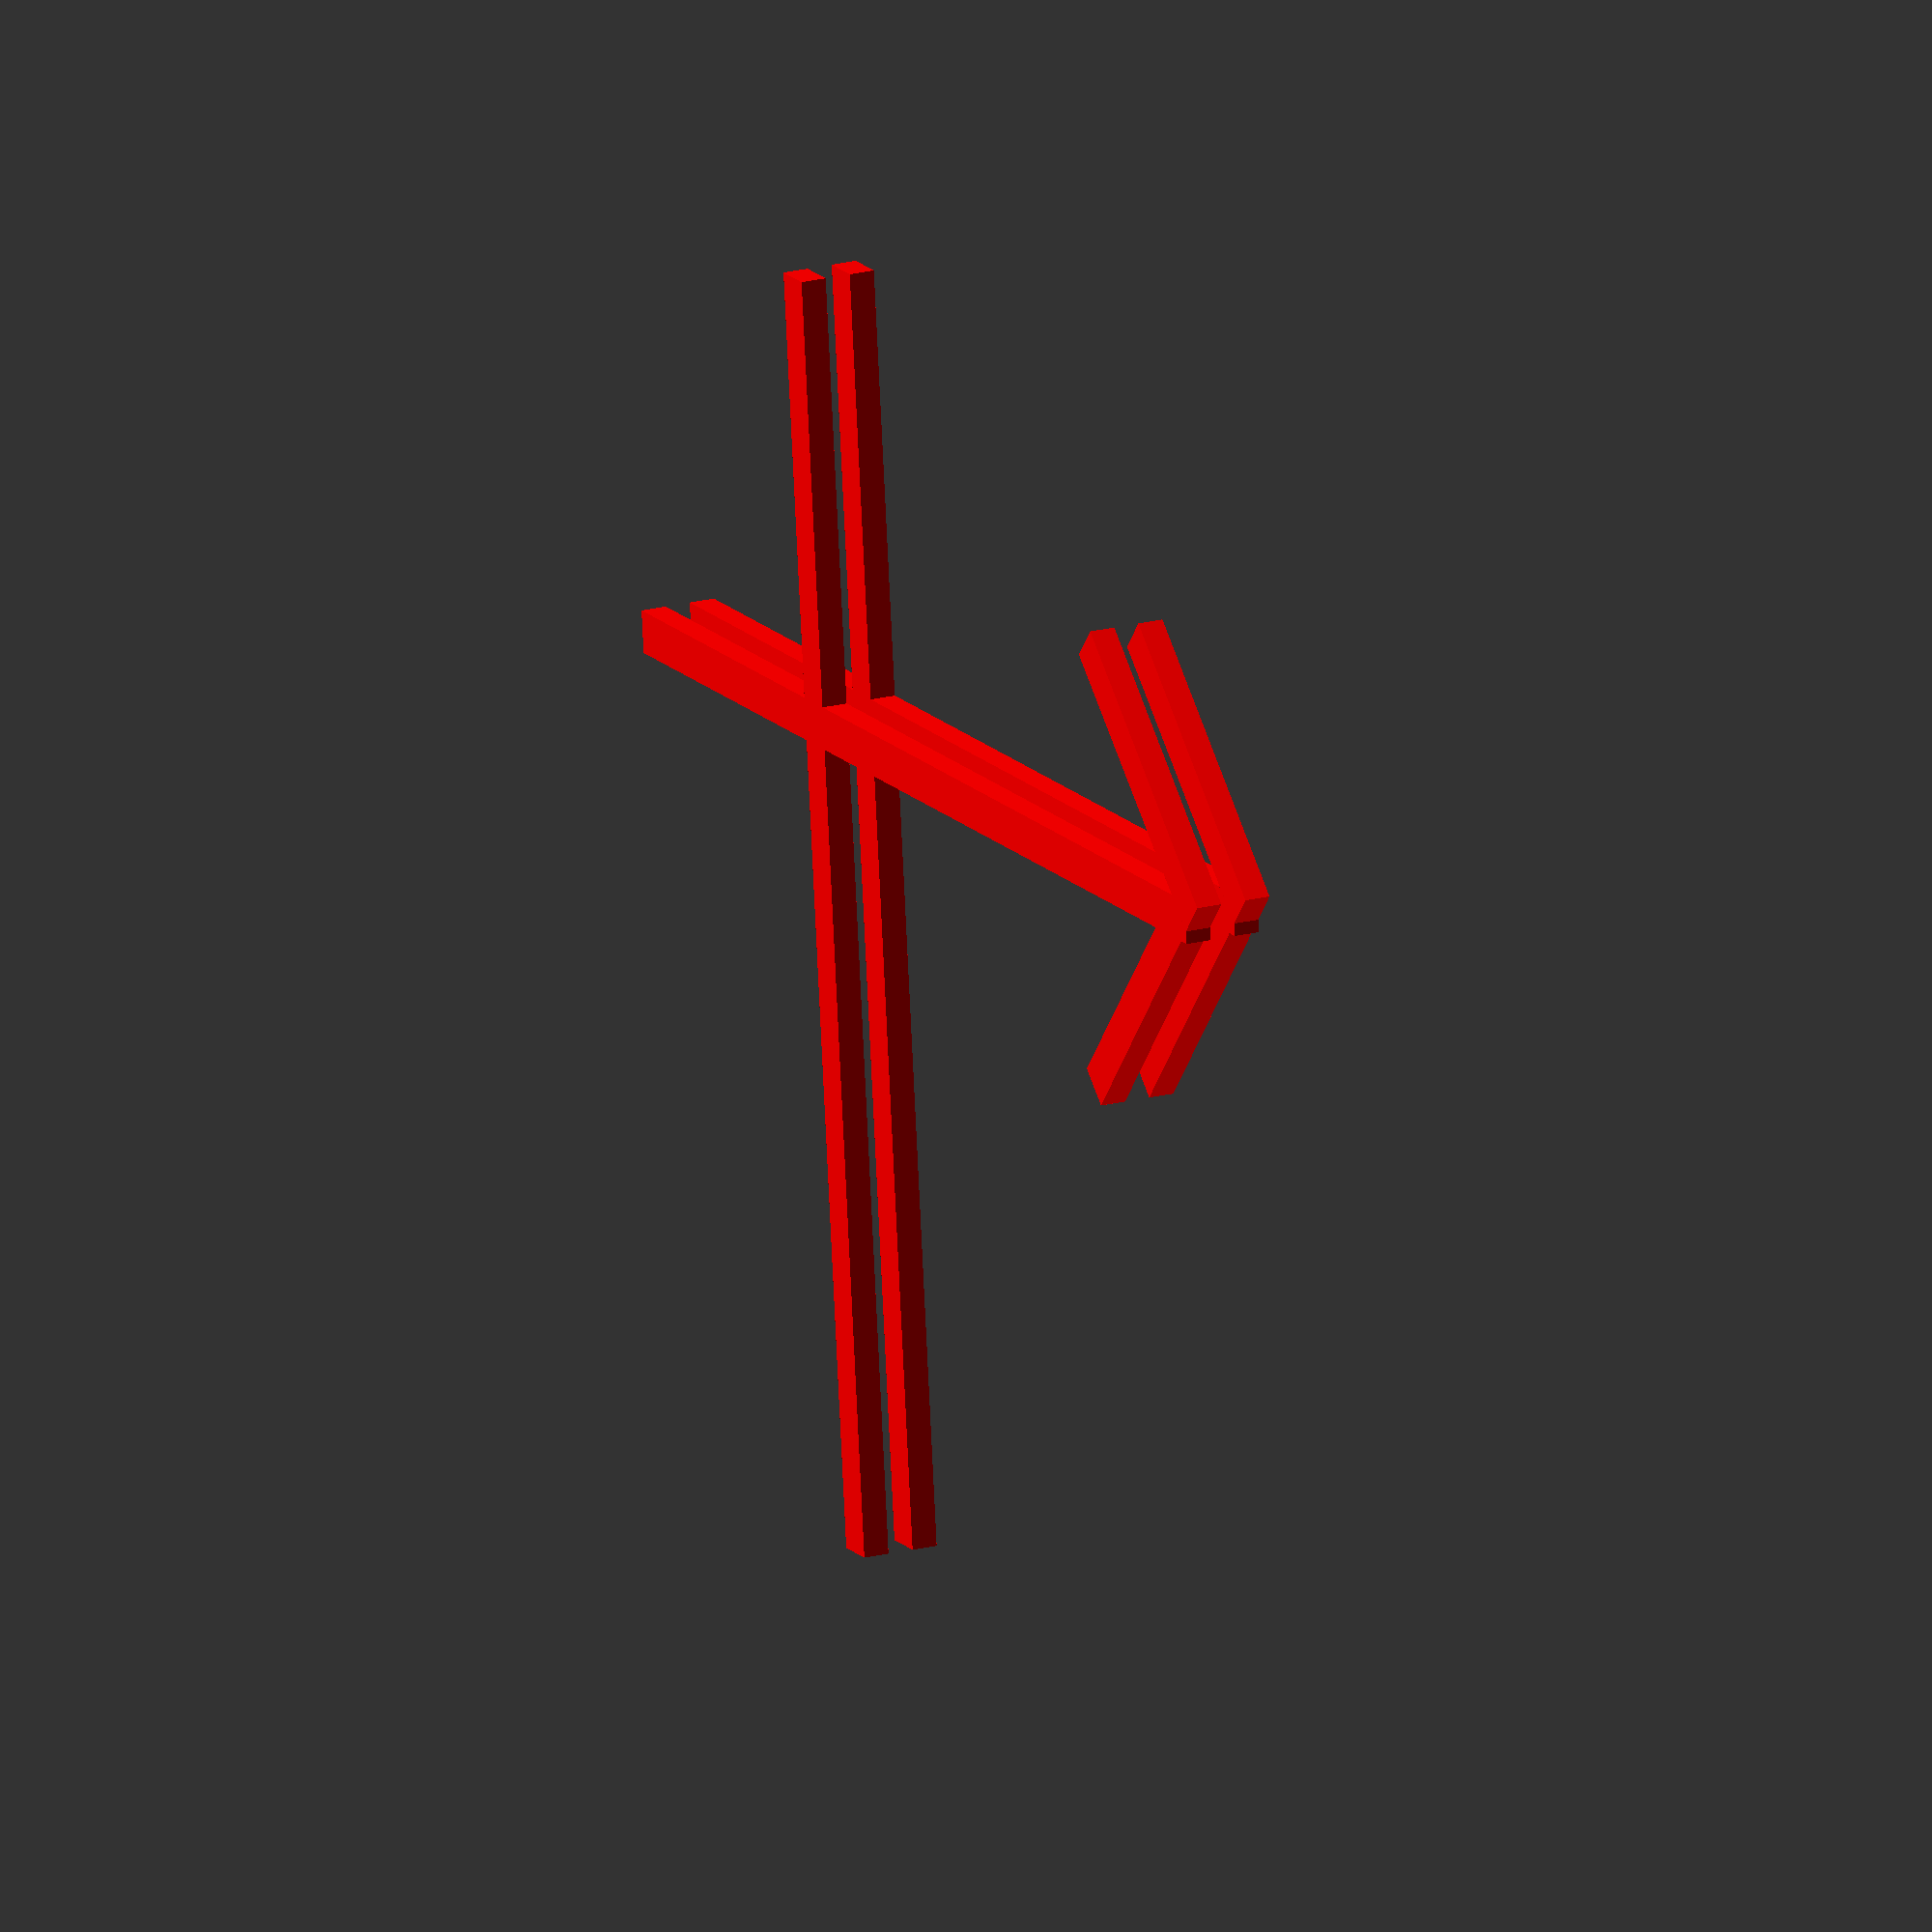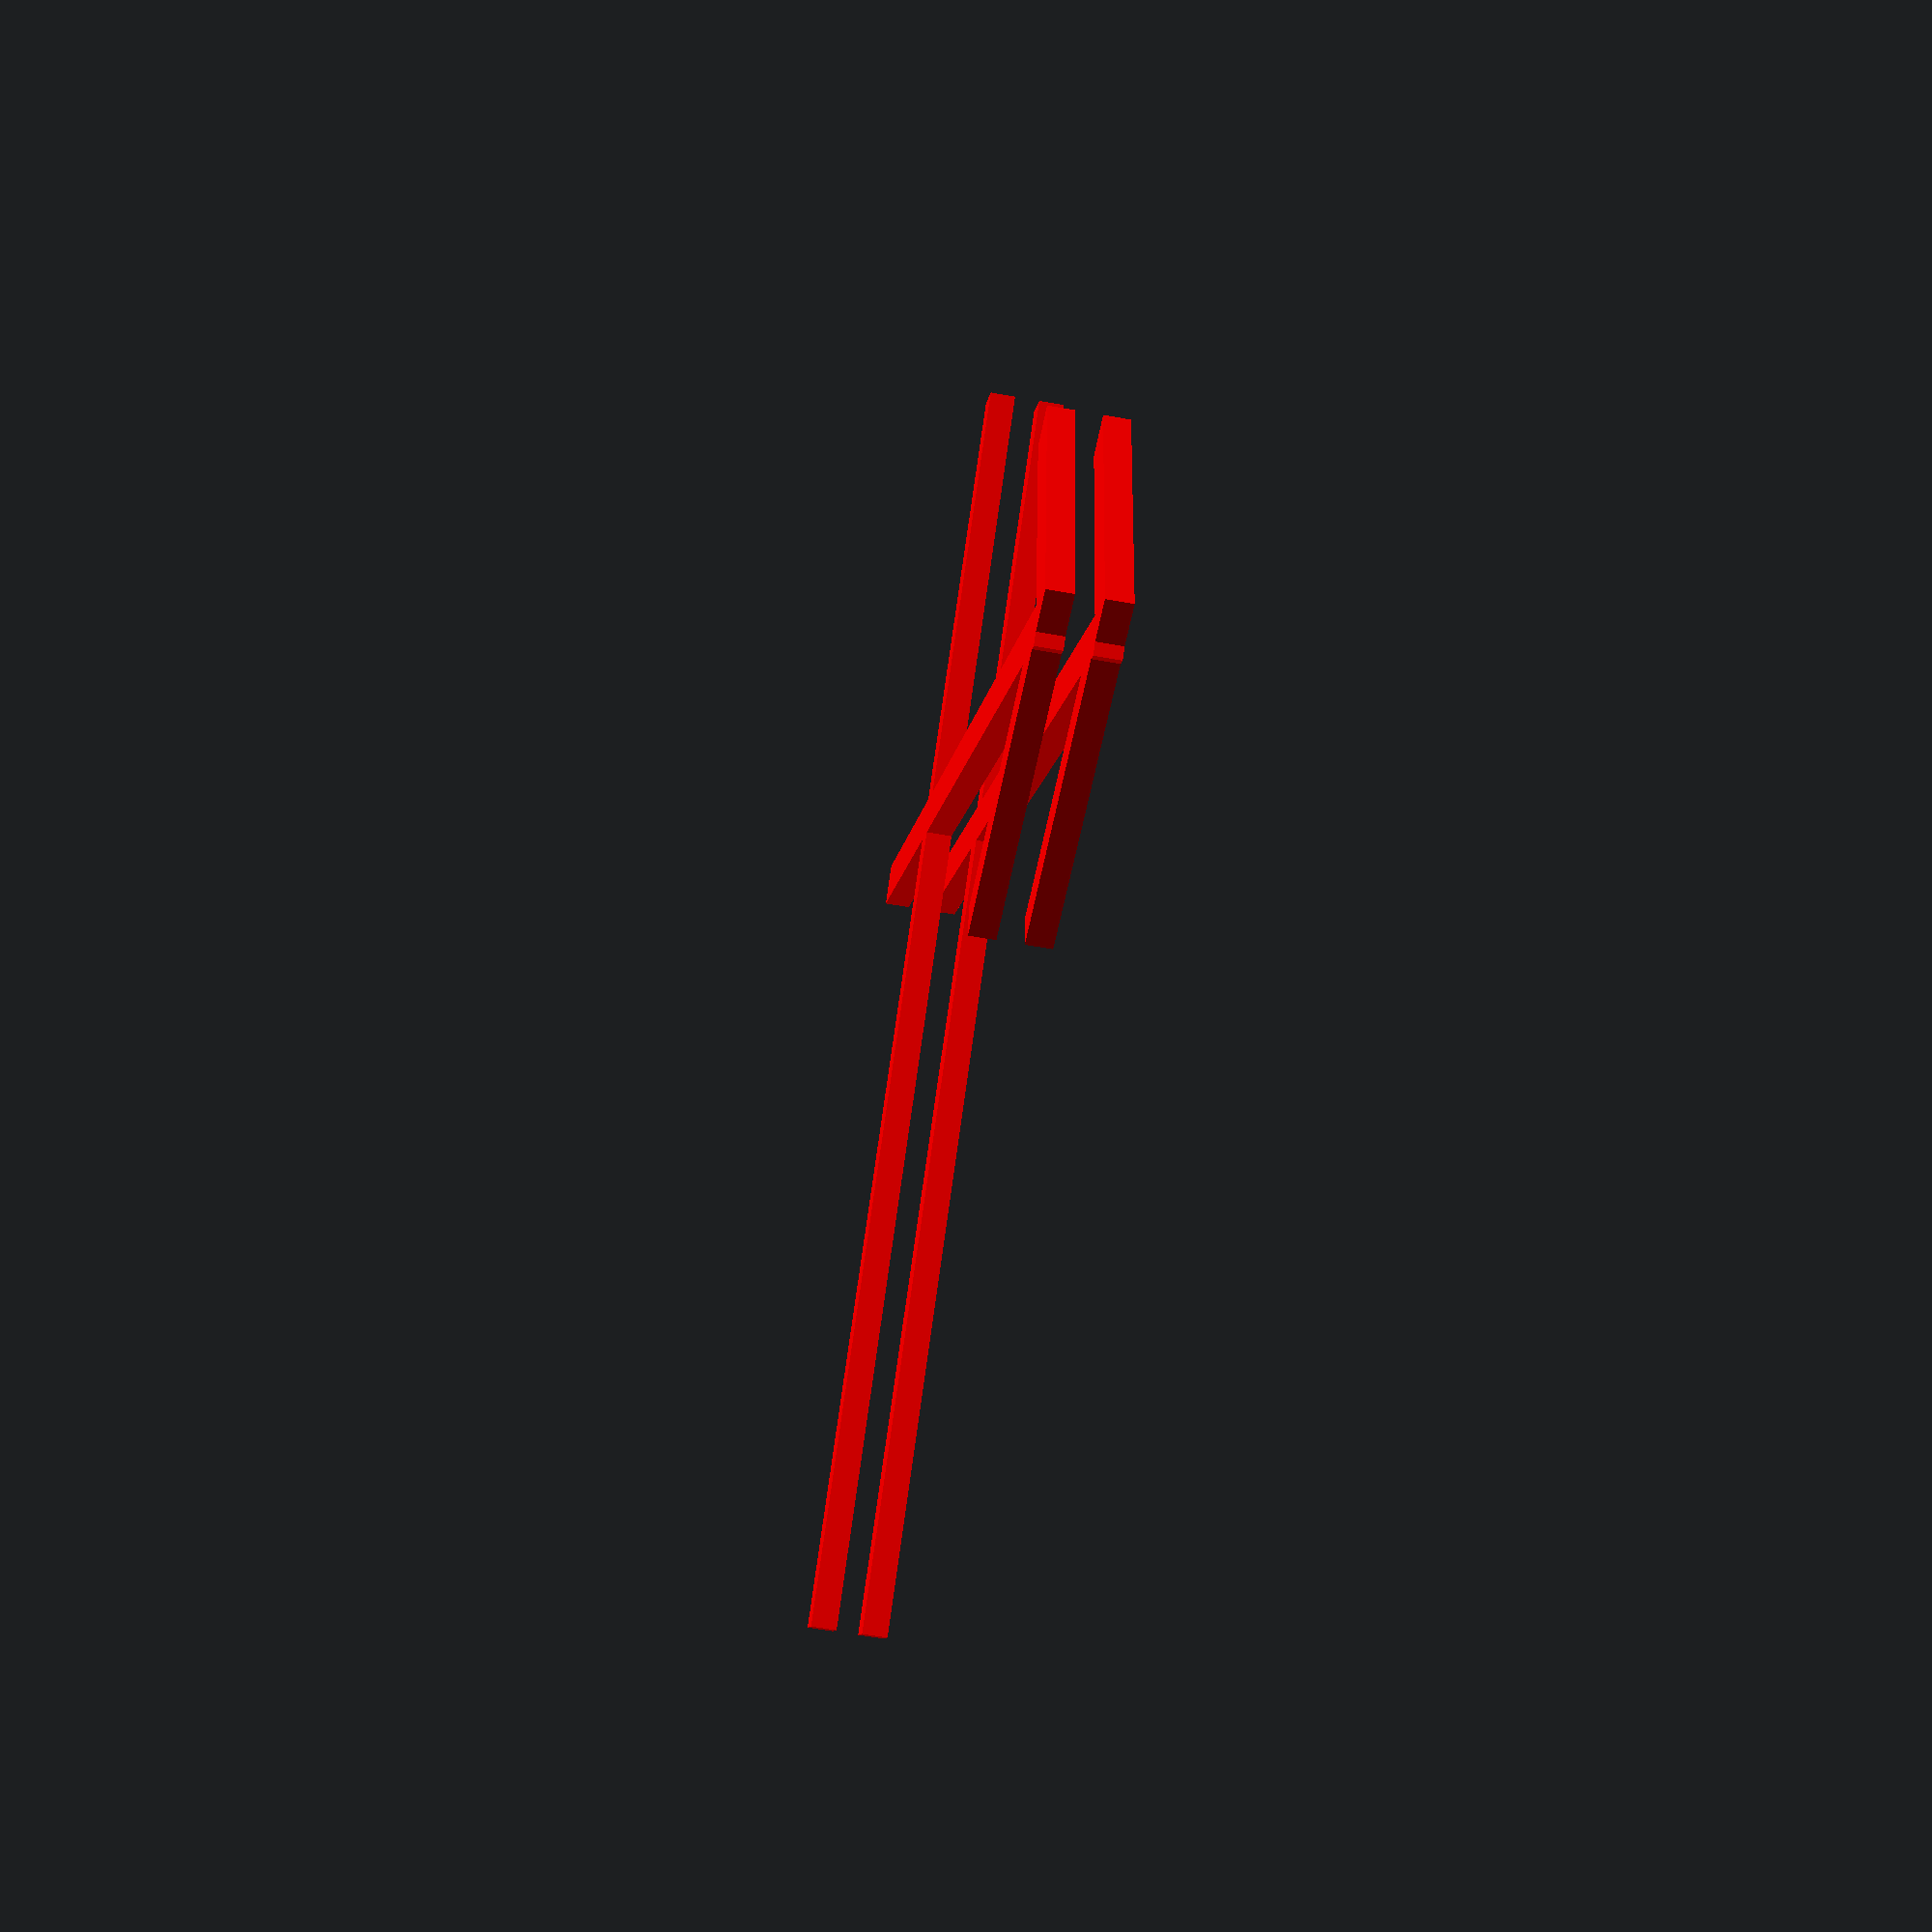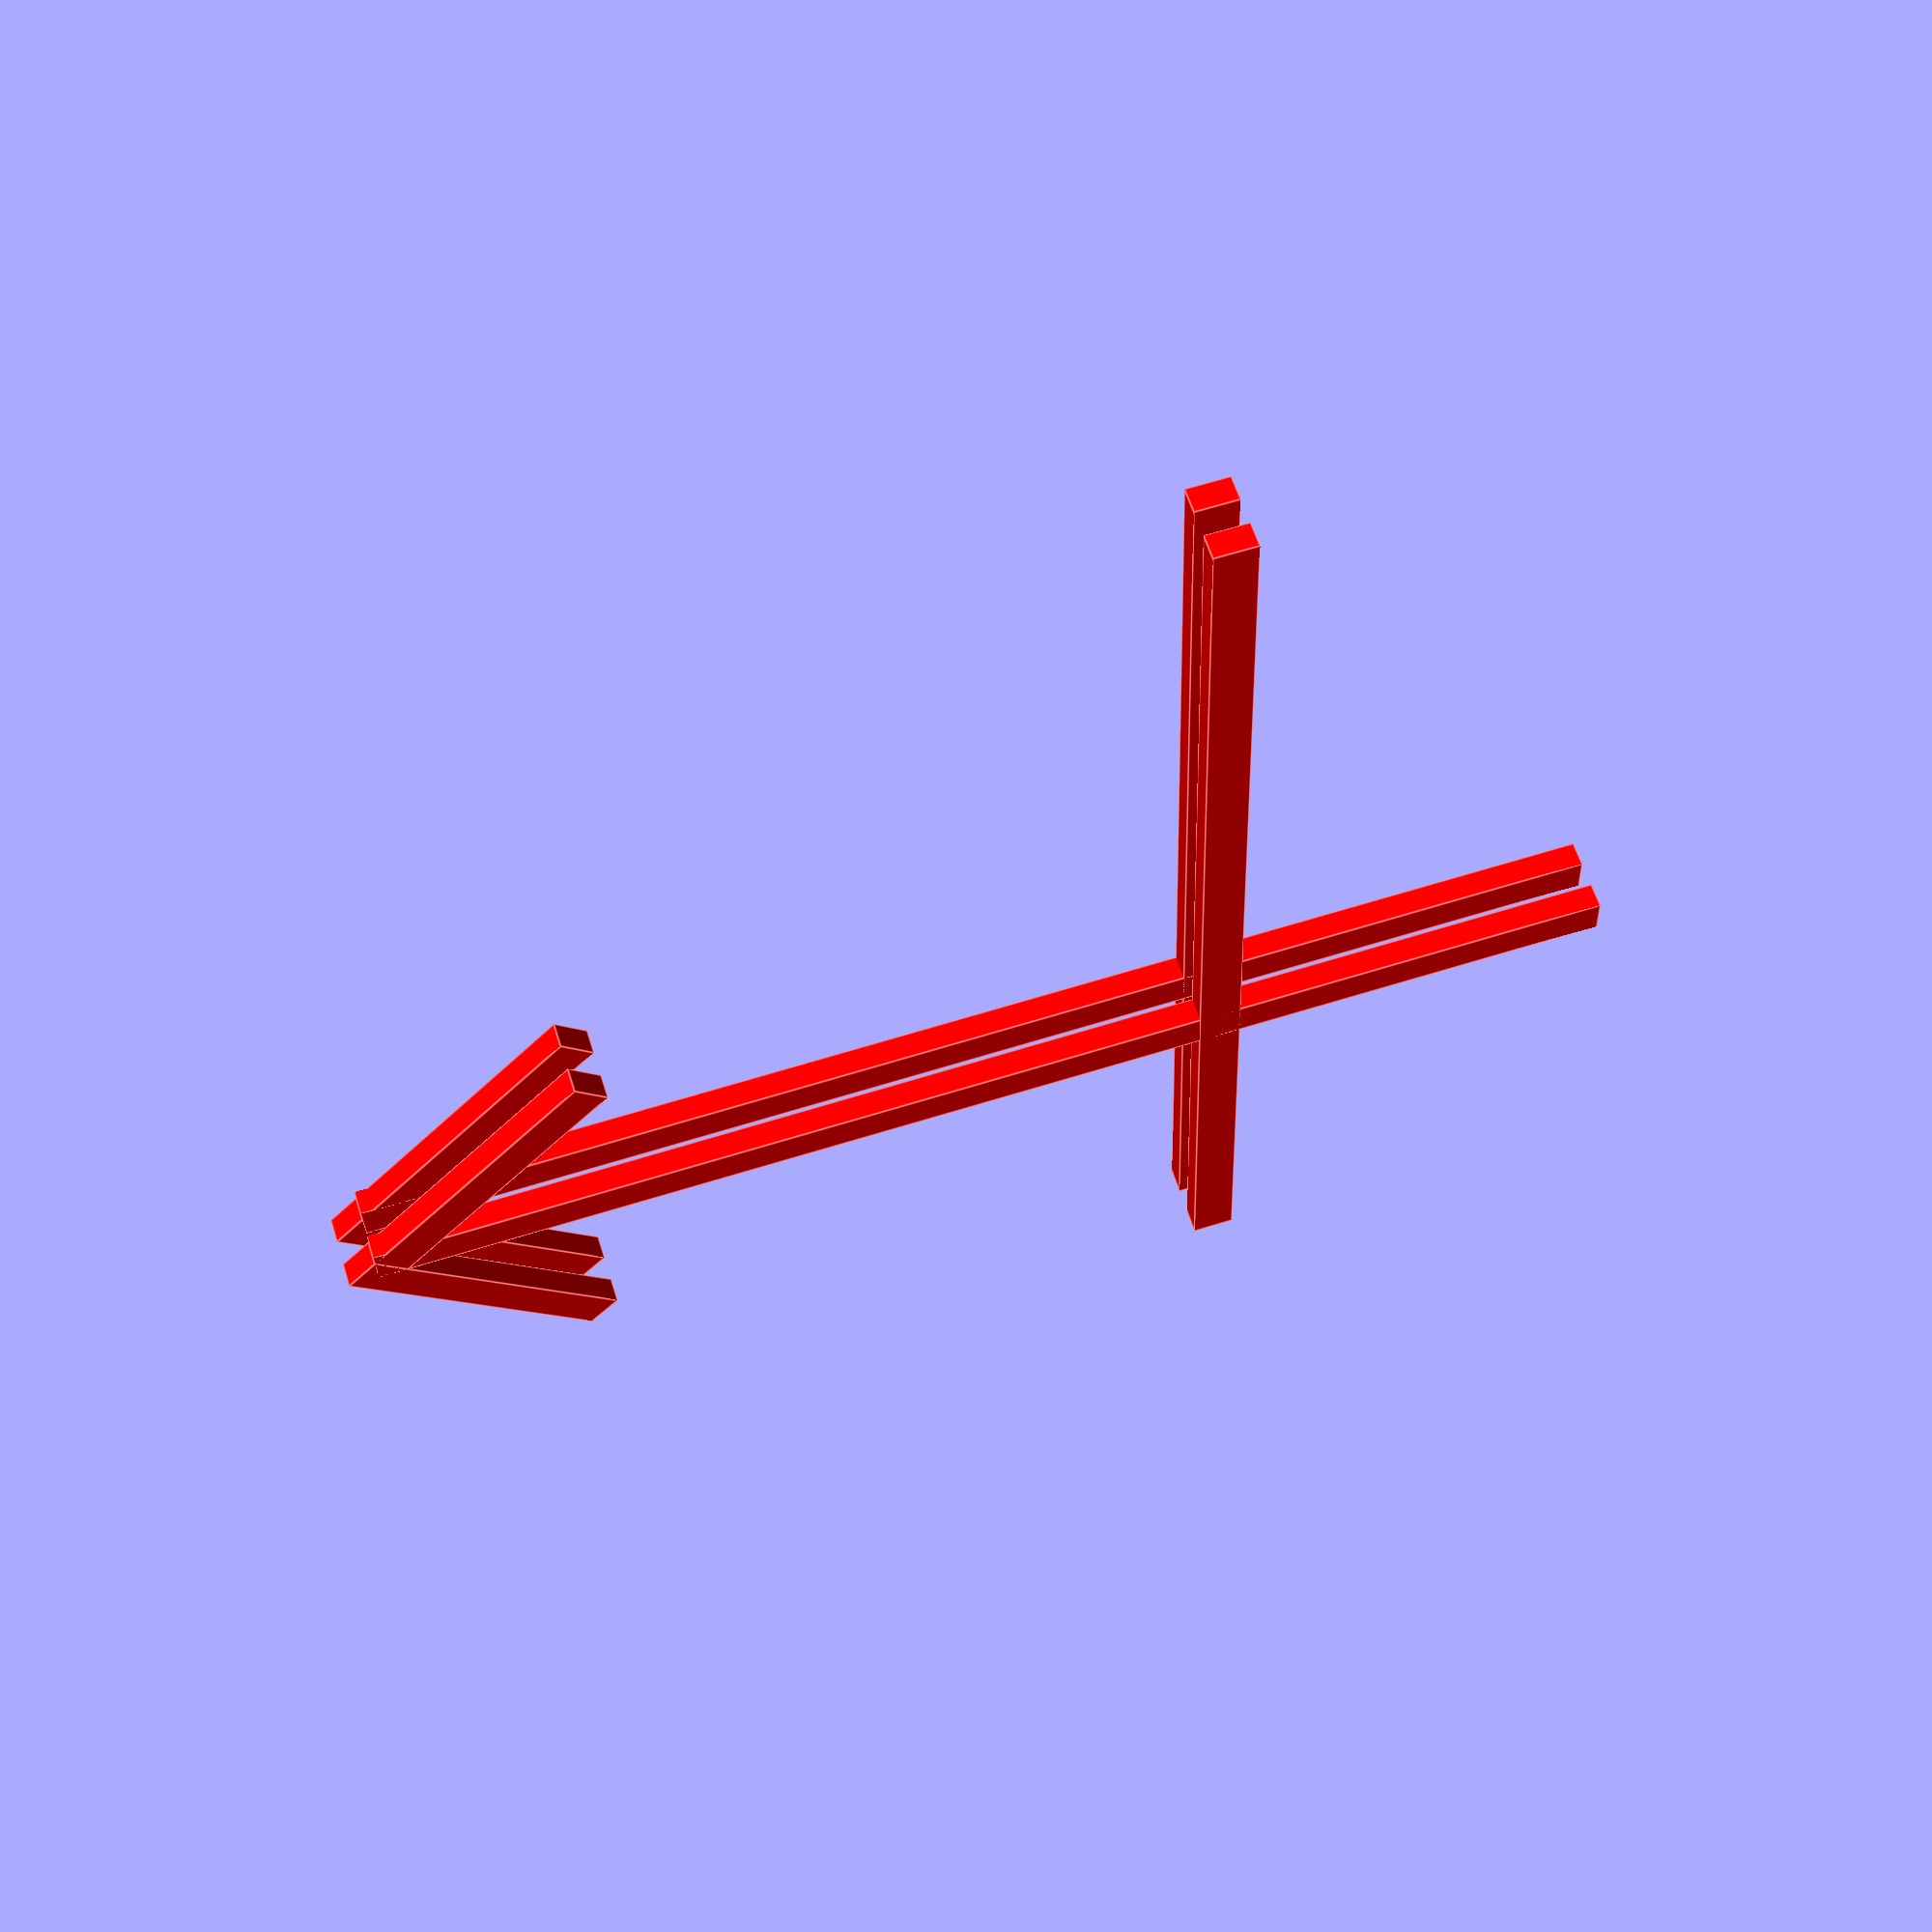
<openscad>
red = 1;
green = 0;

length = 30;
width = 1;
layer_height = .3;
layers_per_color = 2;
height_per_color = layer_height * layers_per_color;

module l()
{
    translate([-length/2,-width/2,0])
    {
        cube([length, width, height_per_color]);
        translate([length,sqrt(.5),0])
        {
            rotate([0,0,135])
                cube([length/4,width, height_per_color]);
            rotate([0,0,-135])
                cube([length/4,width, height_per_color]);
        }
    
       translate([length/3,-length/3,0])
        rotate([0,0,90])
         cube([length, width, height_per_color]);
    }
    
}

if (green == 1)
color("green")
for (i=[0,2])
{
    translate([0,0,i*height_per_color])
    l();
}

if (red == 1)
color("red")
for (i=[1,3])
{
    translate([0,0,i*height_per_color])
    l();
}
</openscad>
<views>
elev=158.8 azim=6.6 roll=294.4 proj=o view=wireframe
elev=60.4 azim=129.2 roll=259.6 proj=p view=wireframe
elev=120.3 azim=181.7 roll=17.3 proj=p view=edges
</views>
